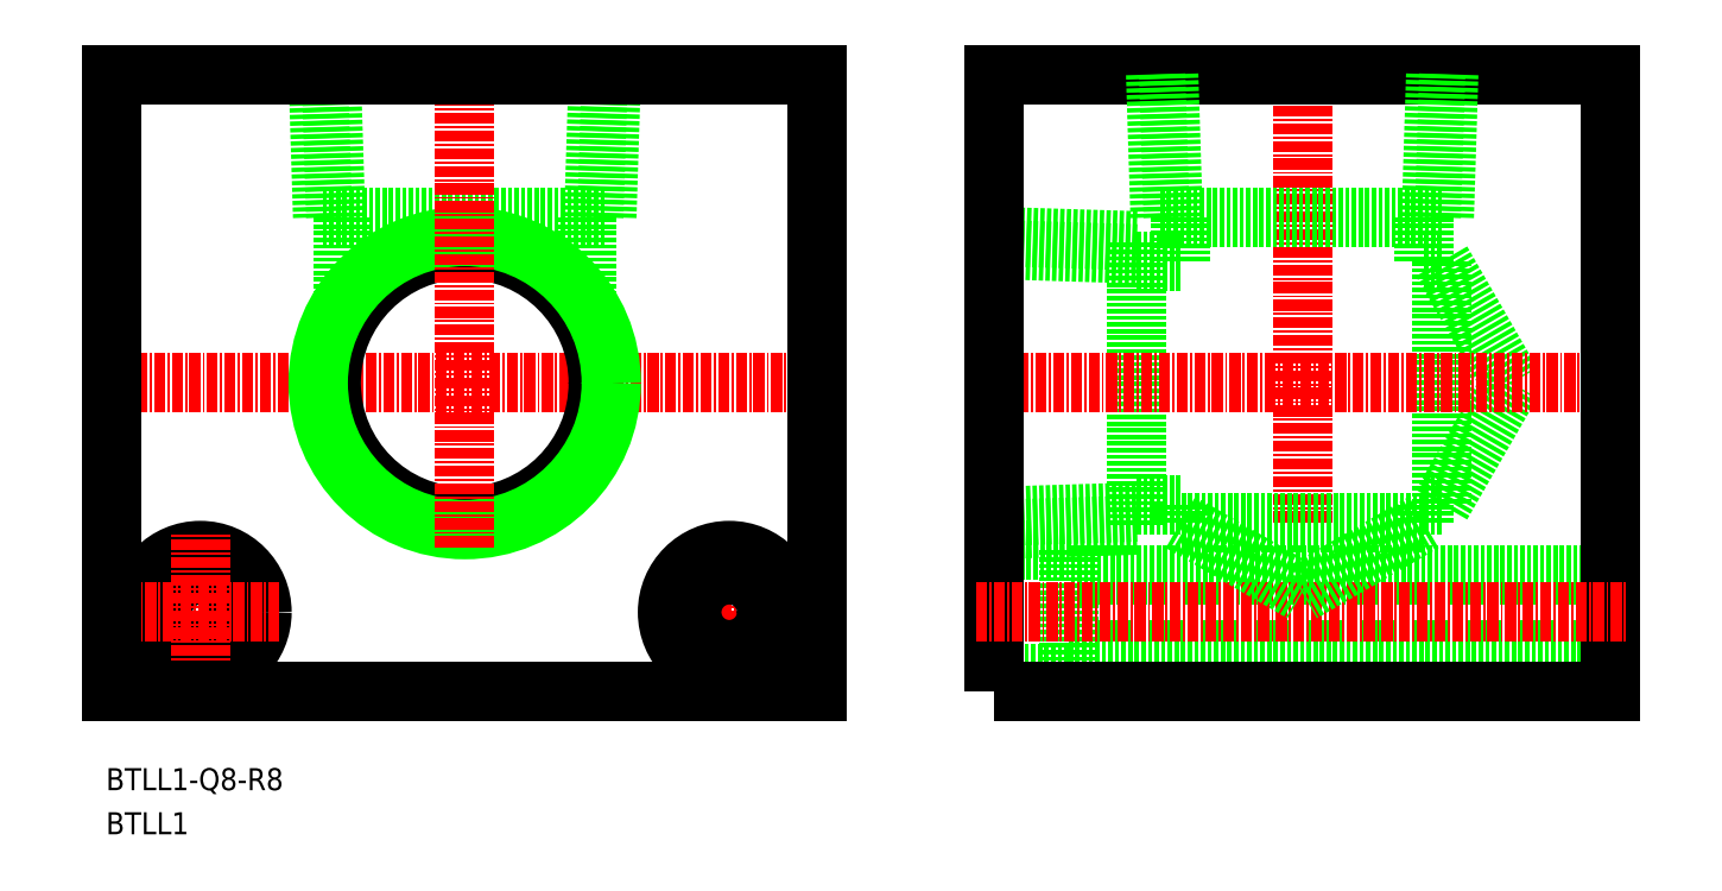
<metadata>
{"format":"dxf","ext":"dxf","renderer":"ezdxf+matplotlib","layout":"modelspace","background":"white","min_lineweight":24,"dpi":150}
</metadata>
<code>
0
SECTION
2
ENTITIES
0
LINE
8
0
10
238.1
20
83.25
30
0
11
176.6
21
83.25
31
0
0
LINE
8
0
10
176.6
20
74.75
30
0
11
238.1
21
74.75
31
0
0
LINE
8
0
10
176.6
20
72
30
0
11
168.1
21
72
31
0
0
LINE
8
0
10
176.6
20
85.99
30
0
11
176.6
21
72
31
0
0
LINE
8
0
10
168.1
20
85.99
30
0
11
176.6
21
85.99
31
0
0
LINE
8
CENTER
10
138.1
20
70
30
0
11
138.1
21
88
31
0
0
LINE
8
CENTER
10
129.1
20
79
30
0
11
147.1
21
79
31
0
0
CIRCLE
8
0
10
138.1
20
79
30
0
40
4.25
0
CIRCLE
8
0
10
138.1
20
79
30
0
40
7
0
CIRCLE
8
0
10
78.14
20
79
30
0
40
7
0
CIRCLE
8
0
10
78.14
20
79
30
0
40
4.25
0
LINE
8
0
10
218.9
20
118.8
30
0
11
218.9
21
91.2
31
0
0
LINE
8
0
10
218.9
20
118.8
30
0
11
216.9
21
118.8
31
0
0
LINE
8
0
10
218.9
20
91.2
30
0
11
226.9
21
105
31
0
0
LINE
8
0
10
218.9
20
118.8
30
0
11
226.9
21
105
31
0
0
LINE
8
0
10
184.3
20
88.88
30
0
11
184.3
21
121.1
31
0
0
LINE
8
0
10
184.3
20
119.6
30
0
11
168.1
21
120.1
31
0
0
LINE
8
0
10
168.1
20
89.85
30
0
11
184.3
21
90.36
31
0
0
LINE
8
0
10
184.3
20
121.1
30
0
11
168.1
21
121.6
31
0
0
LINE
8
0
10
168.1
20
88.38
30
0
11
184.3
21
88.88
31
0
0
LINE
8
0
10
189.3
20
118.8
30
0
11
184.3
21
118.8
31
0
0
LINE
8
CENTER
10
150.1
20
105
30
0
11
66.14
21
105
31
0
0
LINE
8
0
10
92.02
20
123.8
30
0
11
124.3
21
123.8
31
0
0
LINE
8
0
10
122.8
20
123.8
30
0
11
123.3
21
140
31
0
0
LINE
8
0
10
92.99
20
140
30
0
11
93.5
21
123.8
31
0
0
LINE
8
0
10
124.3
20
123.8
30
0
11
124.8
21
140
31
0
0
LINE
8
0
10
91.51
20
140
30
0
11
92.02
21
123.8
31
0
0
LINE
8
0
10
94.34
20
111.2
30
0
11
94.34
21
123.8
31
0
0
LINE
8
0
10
121.9
20
111.2
30
0
11
121.9
21
123.8
31
0
0
CIRCLE
8
0
10
108.1
20
105
30
0
40
15.15
0
CIRCLE
8
0
10
108.1
20
105
30
0
40
16.62
0
LINE
8
0
10
216.9
20
118.8
30
0
11
216.9
21
123.8
31
0
0
LINE
8
0
10
189.3
20
118.8
30
0
11
189.3
21
123.8
31
0
0
LINE
8
CENTER
10
203.1
20
89.2
30
0
11
203.1
21
142
31
0
0
LINE
8
CENTER
10
240.1
20
105
30
0
11
166.1
21
105
31
0
0
POLYLINE
8
0
66
     1
10
0
20
0
30
0
70
     1
0
VERTEX
8
0
10
168.1
20
70
30
0
0
VERTEX
8
0
10
238.1
20
70
30
0
0
VERTEX
8
0
10
238.1
20
140
30
0
0
VERTEX
8
0
10
168.1
20
140
30
0
0
SEQEND
8
0
0
LINE
8
0
10
186.5
20
140
30
0
11
187
21
123.8
31
0
0
LINE
8
0
10
219.3
20
123.8
30
0
11
219.8
21
140
31
0
0
LINE
8
0
10
188
20
140
30
0
11
188.5
21
123.8
31
0
0
LINE
8
0
10
217.8
20
123.8
30
0
11
218.3
21
140
31
0
0
LINE
8
0
10
187
20
123.8
30
0
11
219.3
21
123.8
31
0
0
LINE
8
0
10
148.1
20
70
30
0
11
148.1
21
140
31
0
0
LINE
8
CENTER
10
87.14
20
79
30
0
11
69.14
21
79
31
0
0
LINE
8
CENTER
10
108.1
20
86.38
30
0
11
108.1
21
142
31
0
0
LINE
8
CENTER
10
78.14
20
70
30
0
11
78.14
21
88
31
0
0
LINE
8
0
10
68.14
20
70
30
0
11
68.14
21
140
31
0
0
LINE
8
0
10
68.14
20
140
30
0
11
148.1
21
140
31
0
0
LINE
8
0
10
148.1
20
70
30
0
11
68.14
21
70
31
0
0
TEXT
8
0
10
67.44
20
53.82
30
0
40
2.5
1
BTLL1
11
67.44
21
55.07
31
0
73
     2
0
TEXT
8
0
10
67.44
20
58.82
30
0
40
2.5
1
BTLL1-Q8-R8
11
67.44
21
60.07
31
0
73
     2
0
LINE
8
CENTER
10
166.1
20
79
30
0
11
240.1
21
79
31
0
0
LINE
8
0
10
189.3
20
91.2
30
0
11
184.3
21
91.2
31
0
0
LINE
8
0
10
218.9
20
91.2
30
0
11
216.9
21
91.2
31
0
0
LINE
8
0
10
189.3
20
89.2
30
0
11
189.3
21
91.2
31
0
0
LINE
8
0
10
216.9
20
89.2
30
0
11
203.1
21
81.23
31
0
0
LINE
8
0
10
189.3
20
89.2
30
0
11
203.1
21
81.23
31
0
0
LINE
8
0
10
216.9
20
89.2
30
0
11
216.9
21
91.2
31
0
0
LINE
8
0
10
216.9
20
89.2
30
0
11
189.3
21
89.2
31
0
0
ENDSEC
0
EOF

</code>
